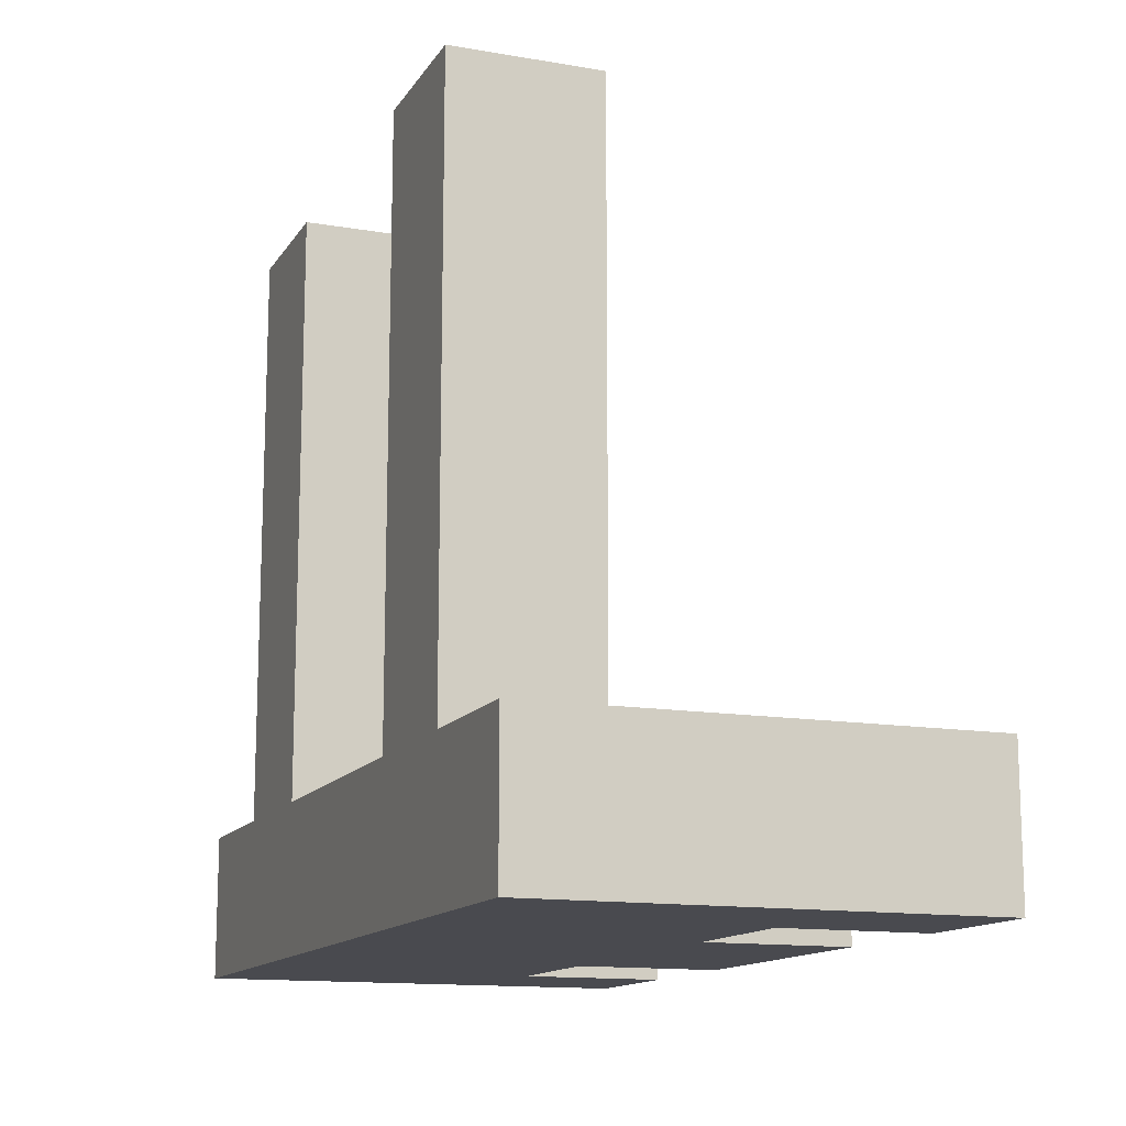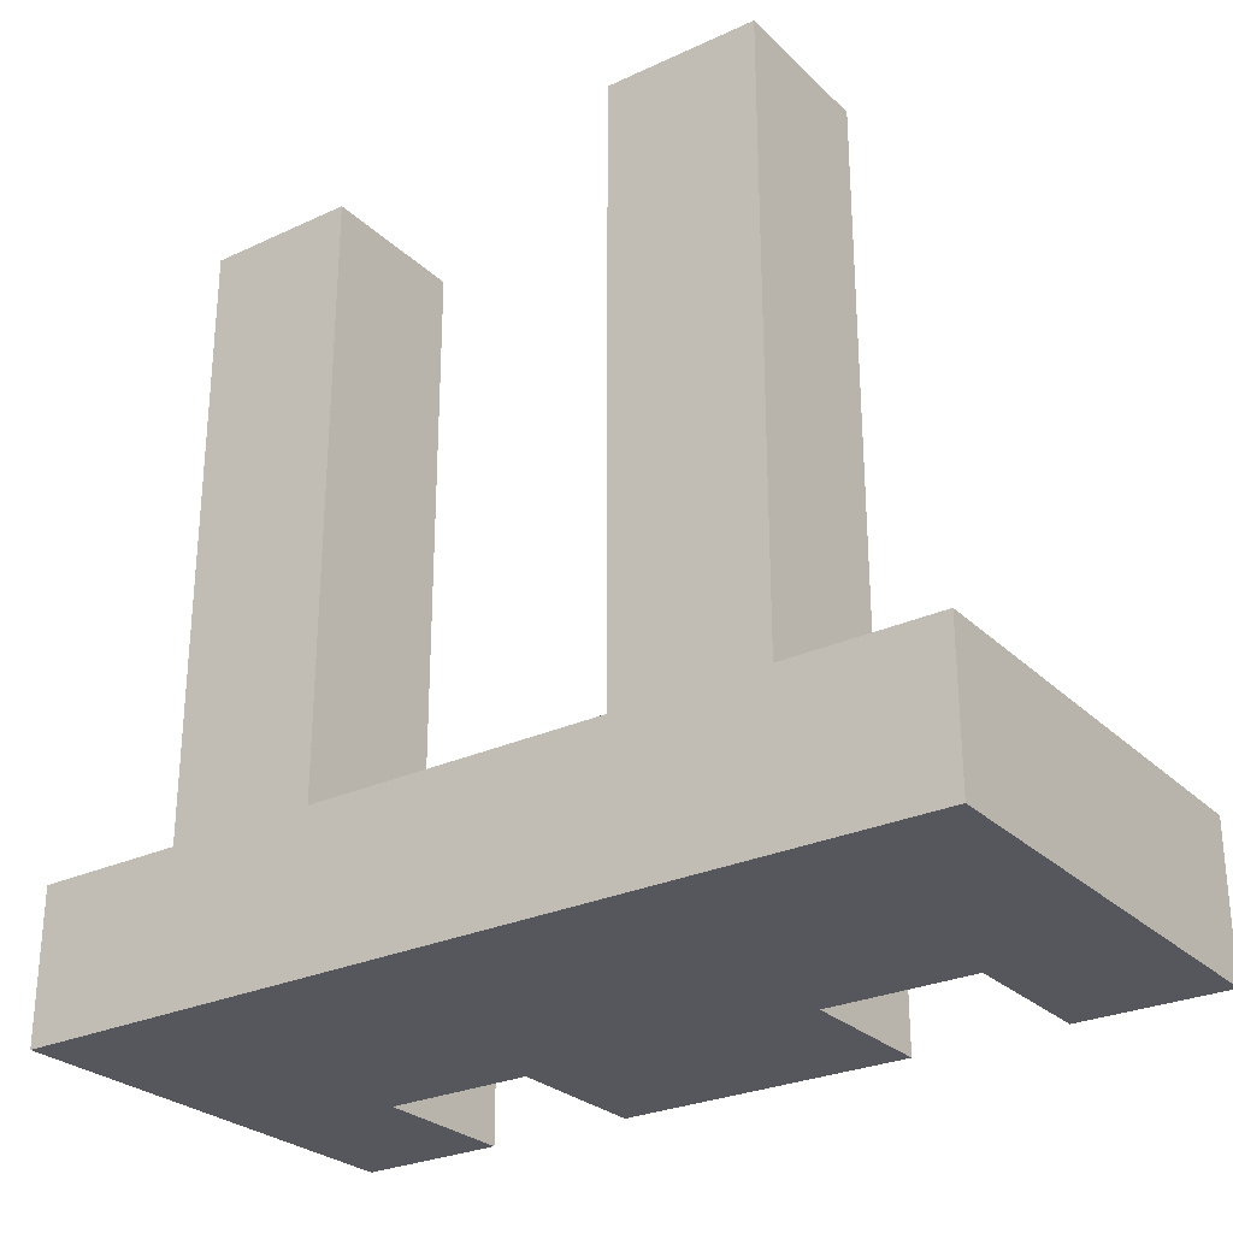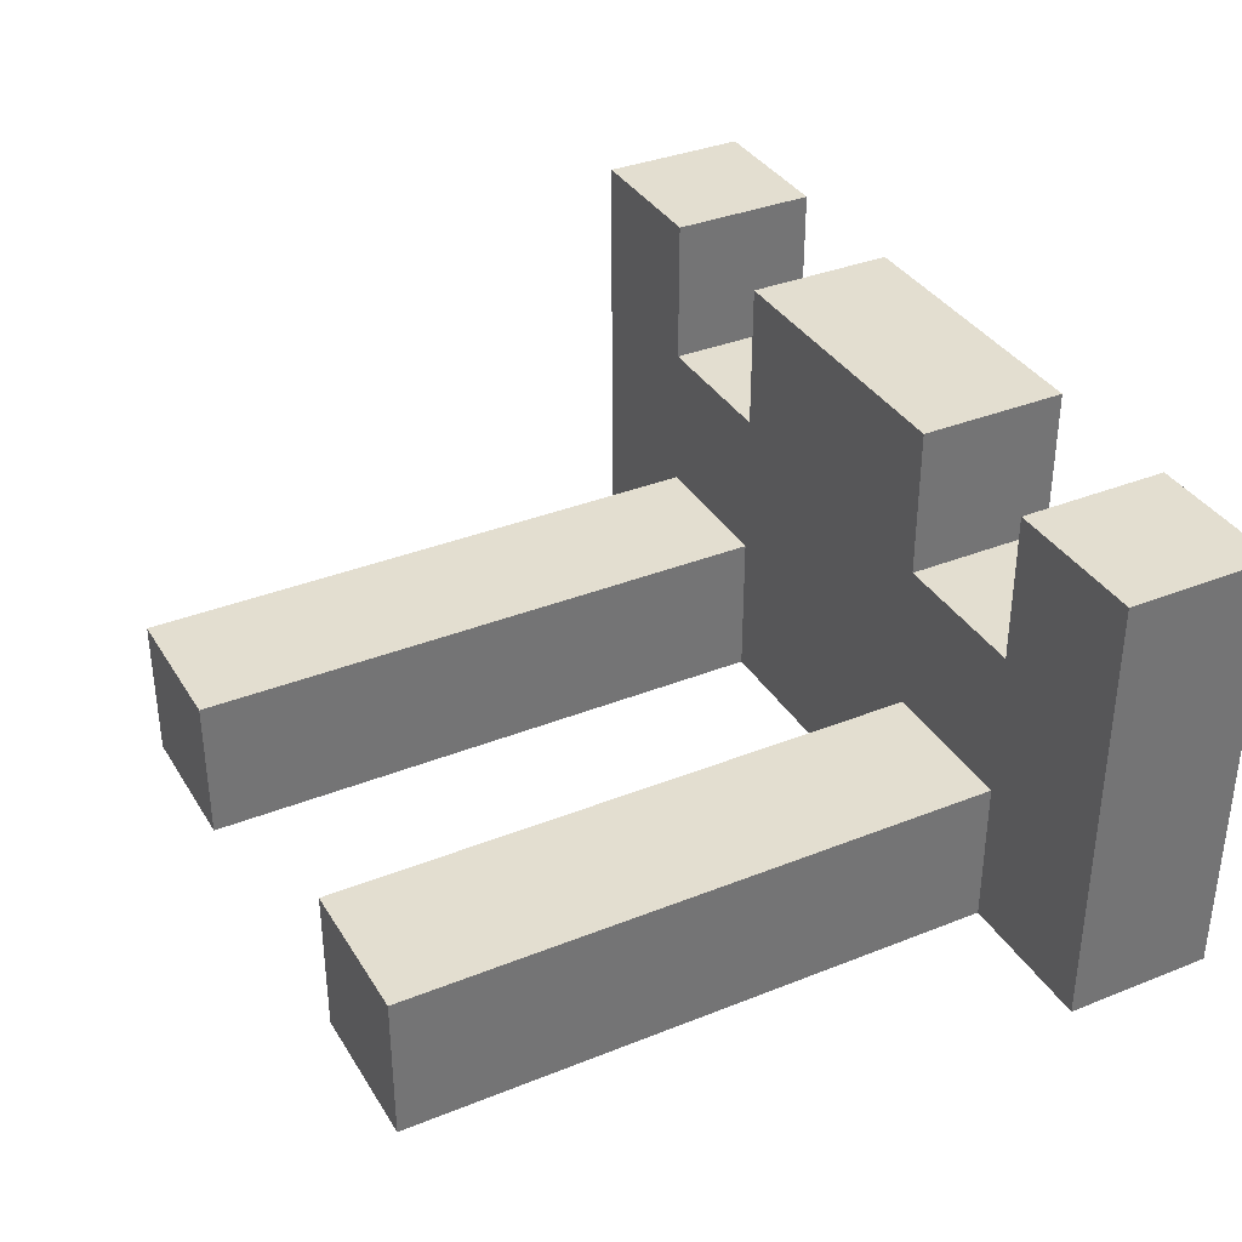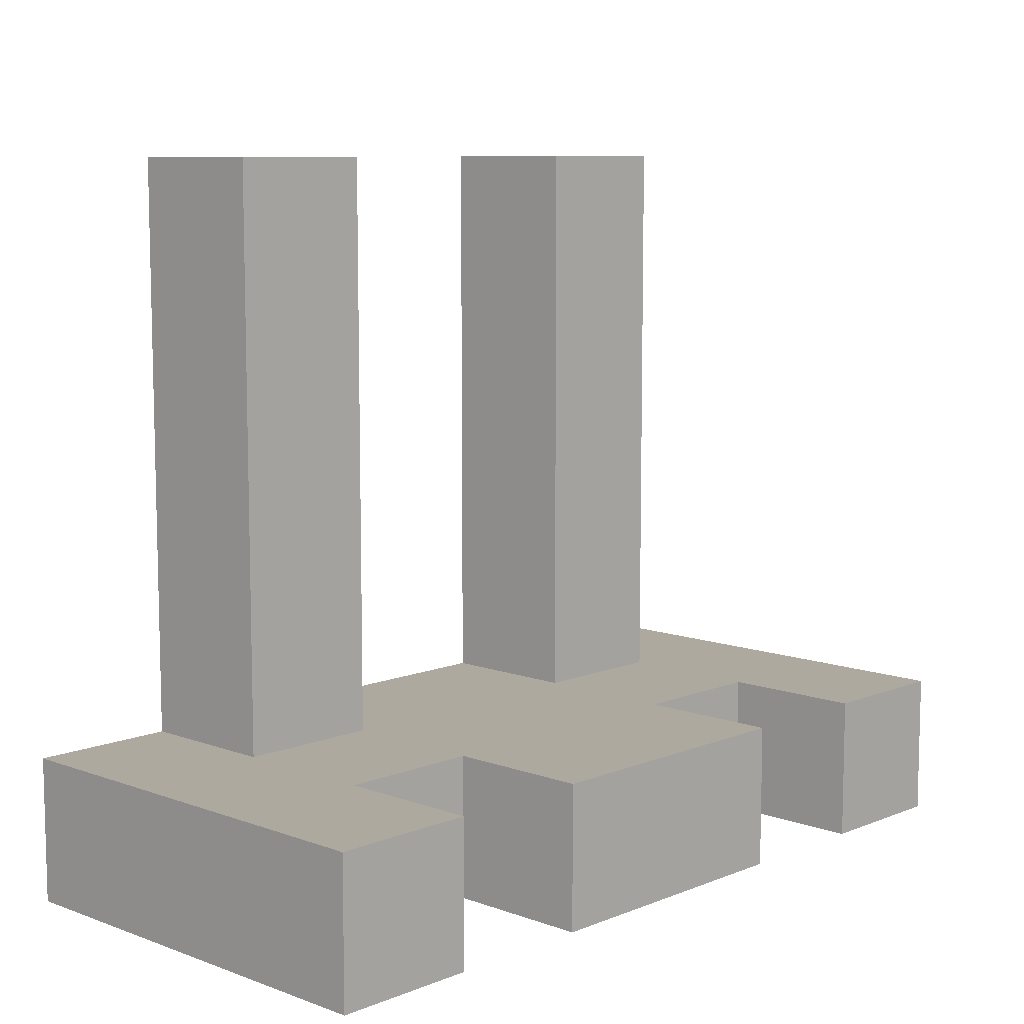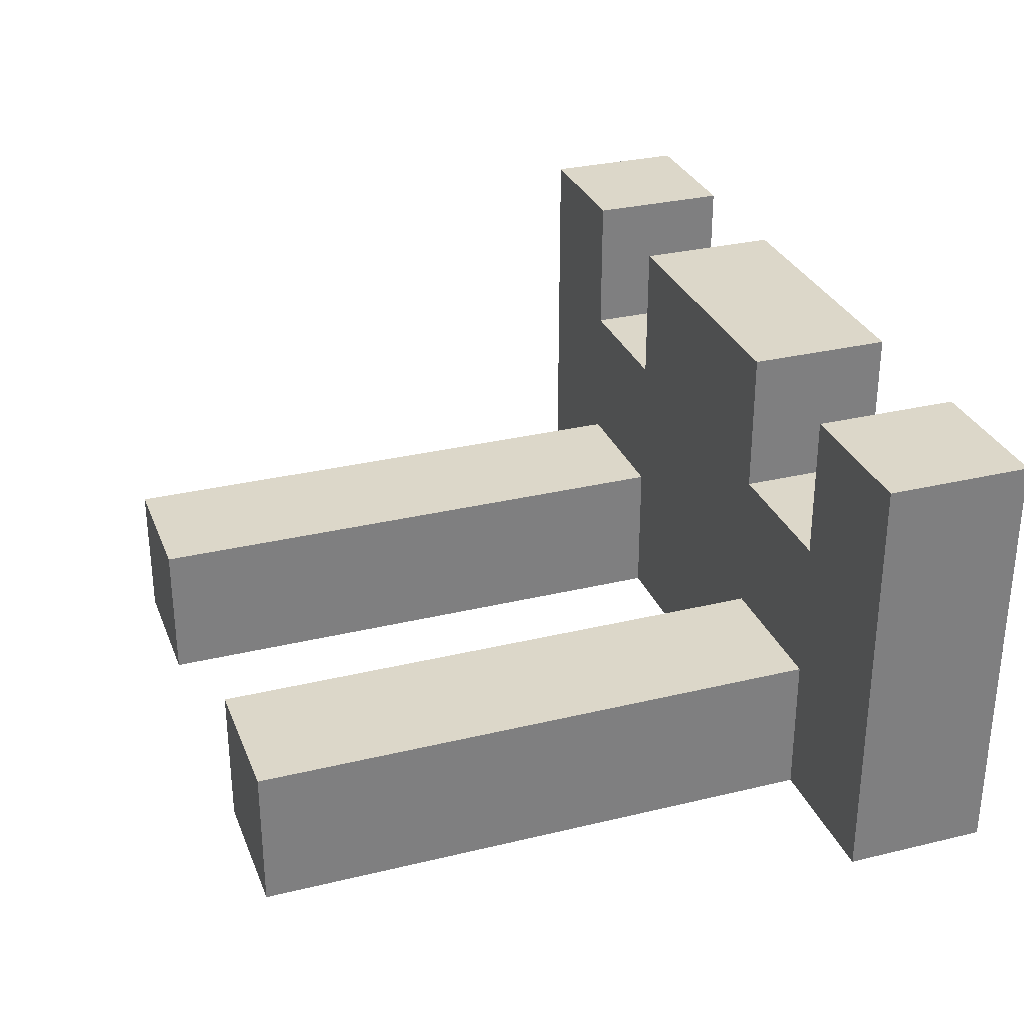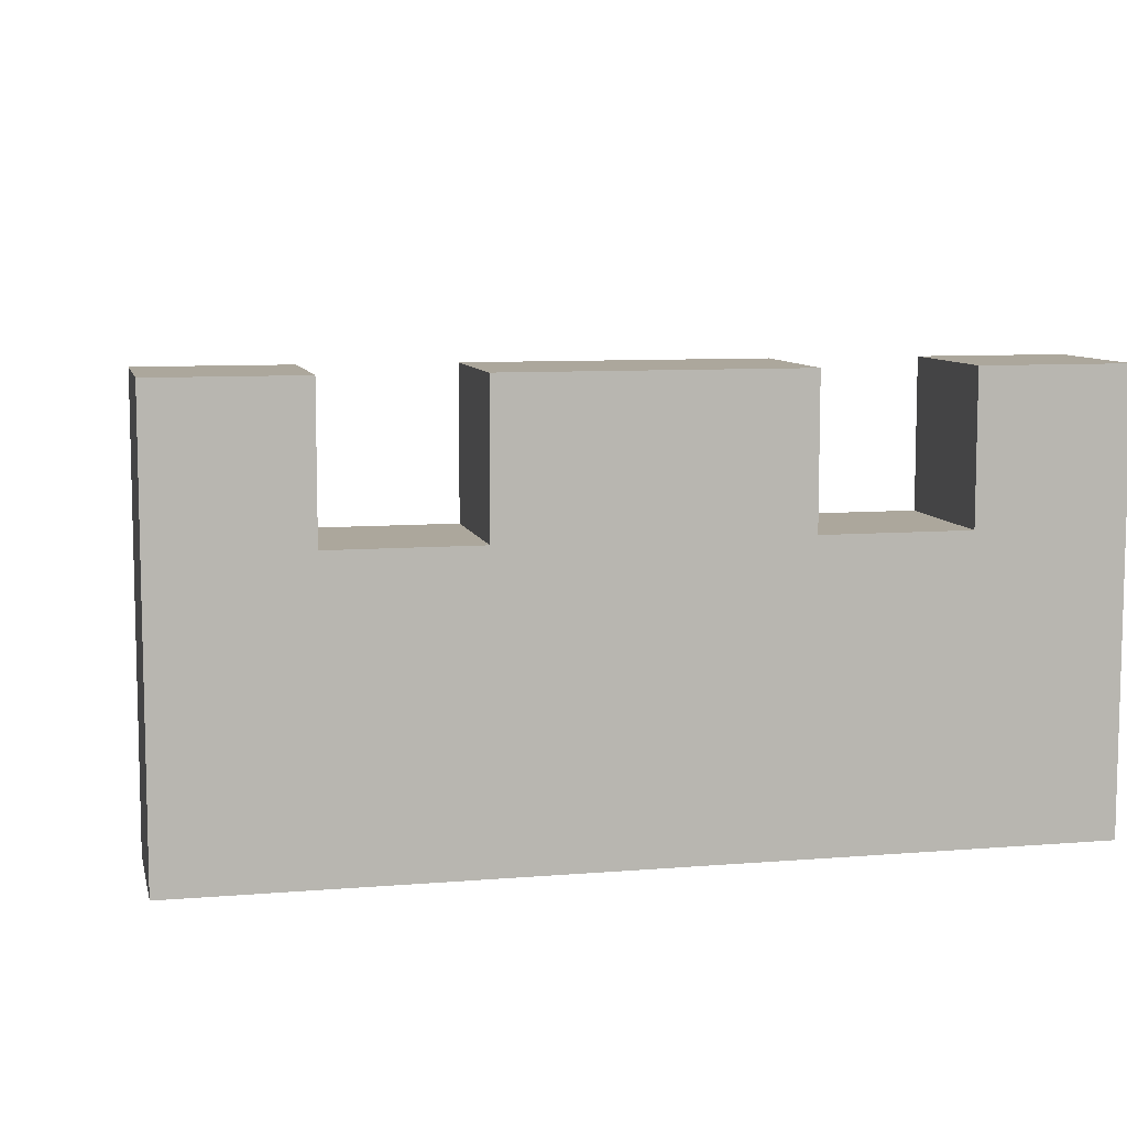
<metadata>
{"format":"obj","ext":"obj","renderer":"f3d","projection":"perspective","resolution":1024,"background":"white","views":[{"elev":-13.5,"azim":-111.1,"up":"+Y"},{"elev":-27.6,"azim":-144.7,"up":"+Y"},{"elev":35.8,"azim":-117.7,"up":"+Z"},{"elev":9.0,"azim":-46.3,"up":"+Y"},{"elev":30.3,"azim":-109.3,"up":"+Z"},{"elev":8.4,"azim":-12.7,"up":"+Z"}]}
</metadata>
<code>
g Model
v -0.5 0 2
v -0.5 1 2
v -0.5 1 -1
v -0.5 0 -1
f 1 2 3 4
v 0.5 1 -2.98e-08
v 0.5 5 -2.98e-08
v 0.5 5 -1
v 0.5 1 -1
f 5 6 7 8
v 1.5 0 2
v 1.5 1 2
v 1.5 1 1
v 1.5 0 1
f 9 10 11 12
v 0.5 0 1
v 0.5 1 1
v 0.5 1 2
v 0.5 0 2
f 13 14 15 16
v 1.5 1 -1
v 1.5 5 -1
v 1.5 5 -2.98e-08
v 1.5 1 -2.98e-08
f 17 18 19 20
v 2.5 0 -1
v 2.5 1 -1
v 2.5 1 2
v 2.5 0 2
f 21 22 23 24
v -0.5 0 -1
v 2.5 0 -1
v 2.5 0 1
v -0.5 0 1
f 25 26 27 28
v -0.5 0 1
v 0.5 0 1
v 0.5 0 2
v -0.5 0 2
f 29 30 31 32
v 1.5 0 1
v 2.5 0 1
v 2.5 0 2
v 1.5 0 2
f 33 34 35 36
v -0.5 1 2
v 0.5 1 2
v 0.5 1 -1
v -0.5 1 -1
f 37 38 39 40
v 1.5 1 2
v 2.5 1 2
v 2.5 1 -1
v 1.5 1 -1
f 41 42 43 44
v 0.5 1 1
v 1.5 1 1
v 1.5 1 -2.98e-08
v 0.5 1 -2.98e-08
f 45 46 47 48
v 0.5 5 -2.98e-08
v 1.5 5 -2.98e-08
v 1.5 5 -1
v 0.5 5 -1
f 49 50 51 52
v 0.5 5 -1
v 1.5 5 -1
v 1.5 1 -1
v 0.5 1 -1
f 53 54 55 56
v -0.5 1 -1
v 2.5 1 -1
v 2.5 0 -1
v -0.5 0 -1
f 57 58 59 60
v 0.5 1 -2.98e-08
v 1.5 1 -2.98e-08
v 1.5 5 -2.98e-08
v 0.5 5 -2.98e-08
f 61 62 63 64
v 0.5 0 1
v 1.5 0 1
v 1.5 1 1
v 0.5 1 1
f 65 66 67 68
v -0.5 0 2
v 0.5 0 2
v 0.5 1 2
v -0.5 1 2
f 69 70 71 72
v 1.5 0 2
v 2.5 0 2
v 2.5 1 2
v 1.5 1 2
f 73 74 75 76
v -3.5 0 2
v -3.5 1 2
v -3.5 1 -1
v -3.5 0 -1
f 77 78 79 80
v -2.5 1 -2.384e-07
v -2.5 5 0
v -2.5 5 -1
v -2.5 1 -1
f 81 82 83 84
v -1.5 0 2
v -1.5 1 2
v -1.5 1 1
v -1.5 0 1
f 85 86 87 88
v -2.5 0 1
v -2.5 1 1
v -2.5 1 2
v -2.5 0 2
f 89 90 91 92
v -1.5 1 -1
v -1.5 5 -1
v -1.5 5 0
v -1.5 1 -2.384e-07
f 93 94 95 96
v -0.5 0 -1
v -0.5 1 -1
v -0.5 1 2
v -0.5 0 2
f 97 98 99 100
v -3.5 0 -1
v -0.5 0 -1
v -0.5 0 1
v -3.5 0 1
f 101 102 103 104
v -3.5 0 1
v -2.5 0 1
v -2.5 0 2
v -3.5 0 2
f 105 106 107 108
v -1.5 0 1
v -0.5 0 1
v -0.5 0 2
v -1.5 0 2
f 109 110 111 112
v -3.5 1 2
v -2.5 1 2
v -2.5 1 -1
v -3.5 1 -1
f 113 114 115 116
v -1.5 1 2
v -0.5 1 2
v -0.5 1 -1
v -1.5 1 -1
f 117 118 119 120
v -2.5 1 1
v -1.5 1 1
v -1.5 1 -2.384e-07
v -2.5 1 -2.384e-07
f 121 122 123 124
v -2.5 5 0
v -1.5 5 0
v -1.5 5 -1
v -2.5 5 -1
f 125 126 127 128
v -2.5 5 -1
v -1.5 5 -1
v -1.5 1 -1
v -2.5 1 -1
f 129 130 131 132
v -3.5 1 -1
v -0.5 1 -1
v -0.5 0 -1
v -3.5 0 -1
f 133 134 135 136
v -2.5 1 -2.384e-07
v -1.5 1 -2.384e-07
v -1.5 5 0
v -2.5 5 0
f 137 138 139 140
v -2.5 0 1
v -1.5 0 1
v -1.5 1 1
v -2.5 1 1
f 141 142 143 144
v -3.5 0 2
v -2.5 0 2
v -2.5 1 2
v -3.5 1 2
f 145 146 147 148
v -1.5 0 2
v -0.5 0 2
v -0.5 1 2
v -1.5 1 2
f 149 150 151 152

</code>
